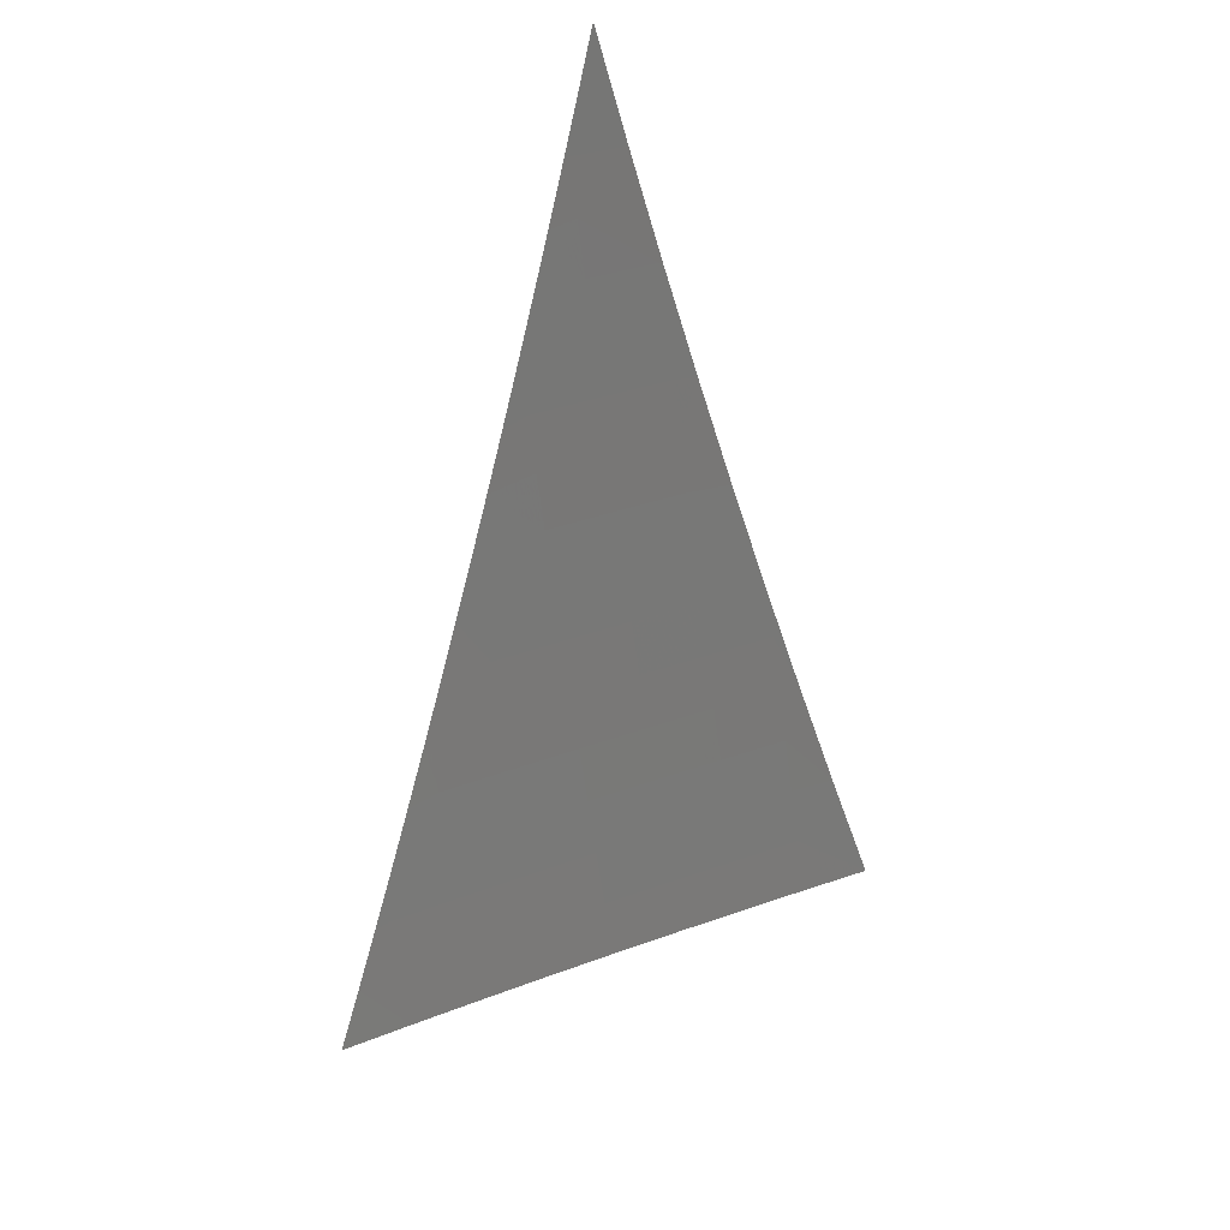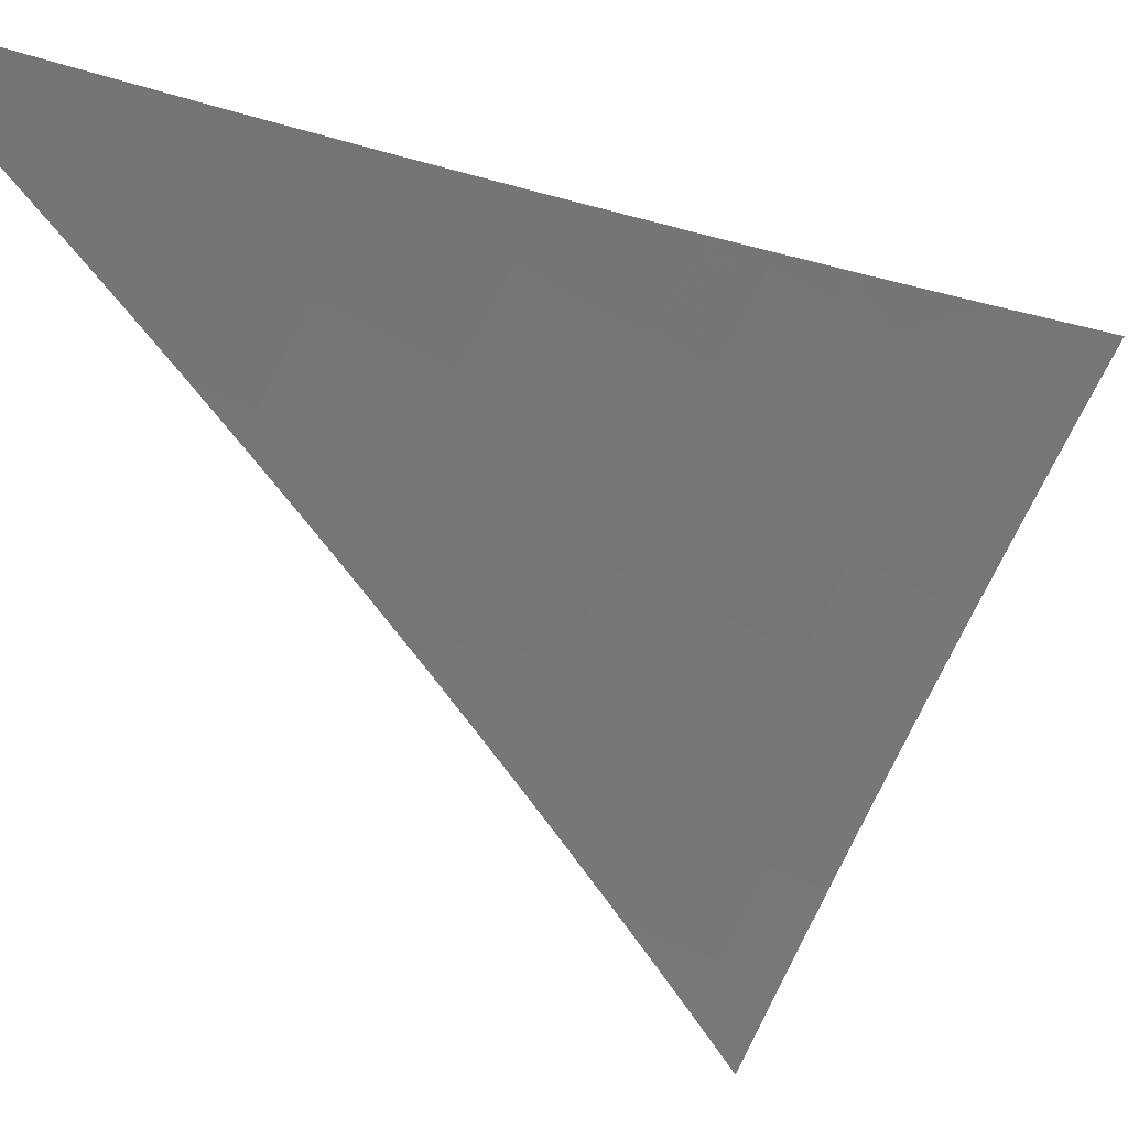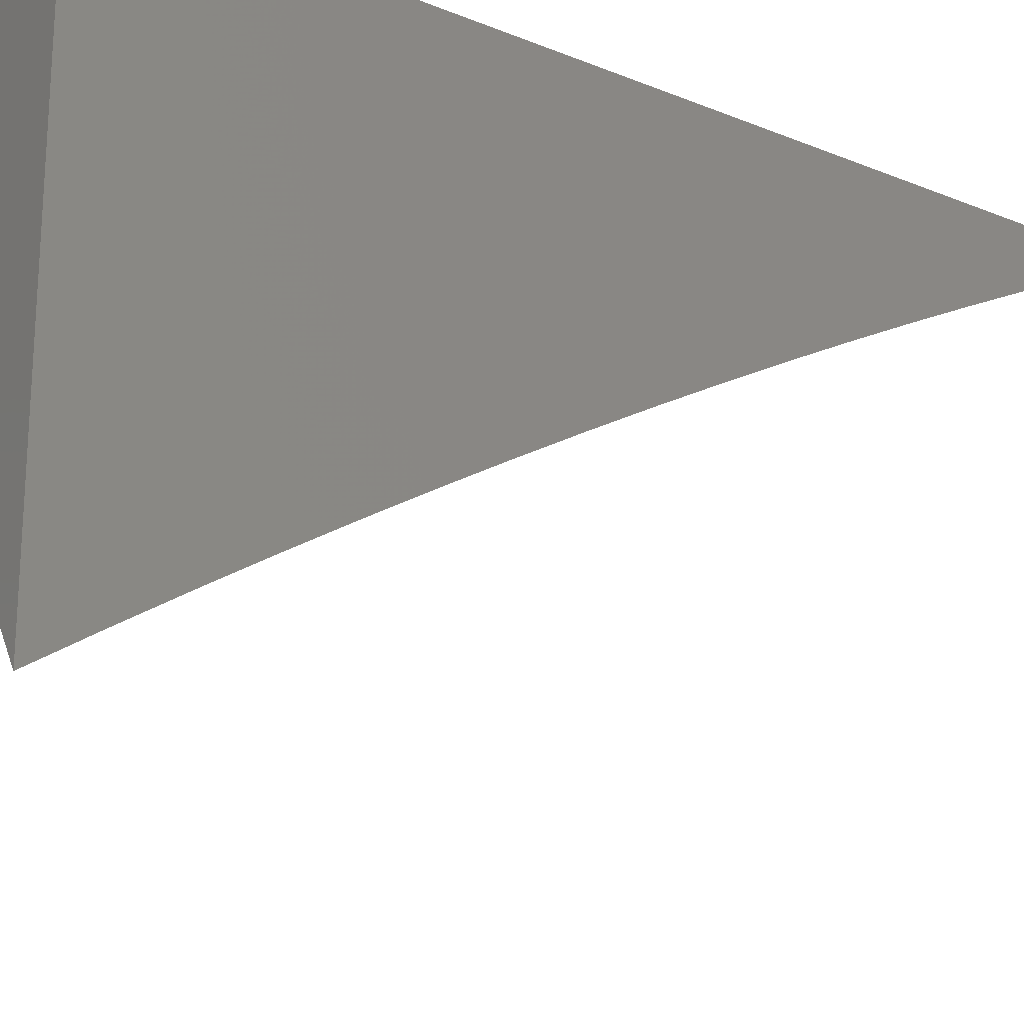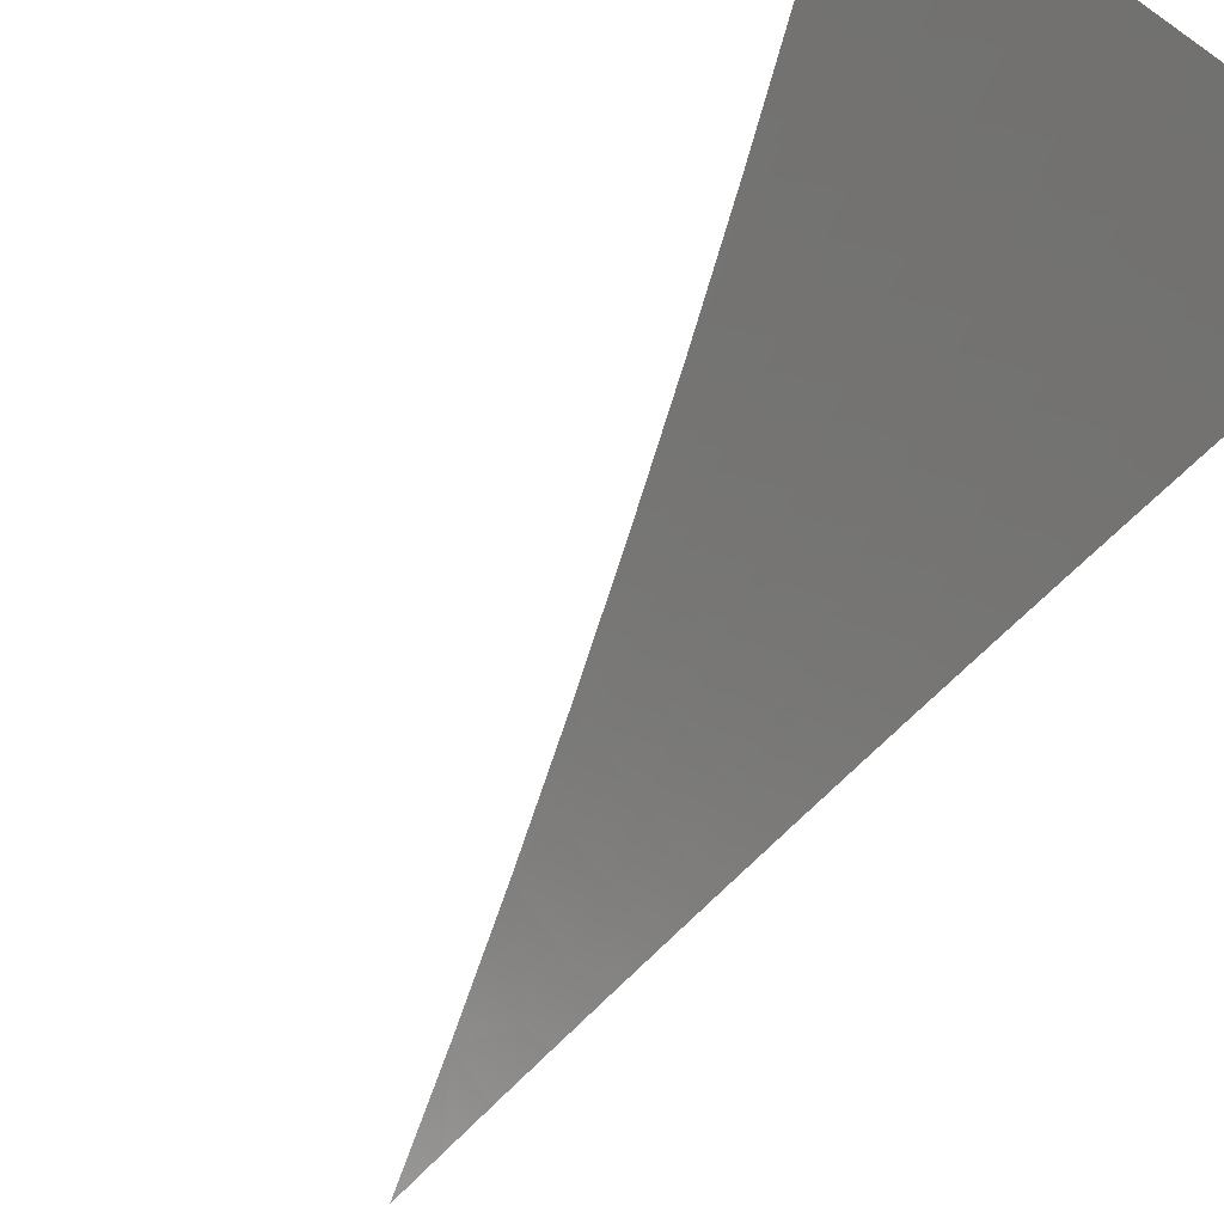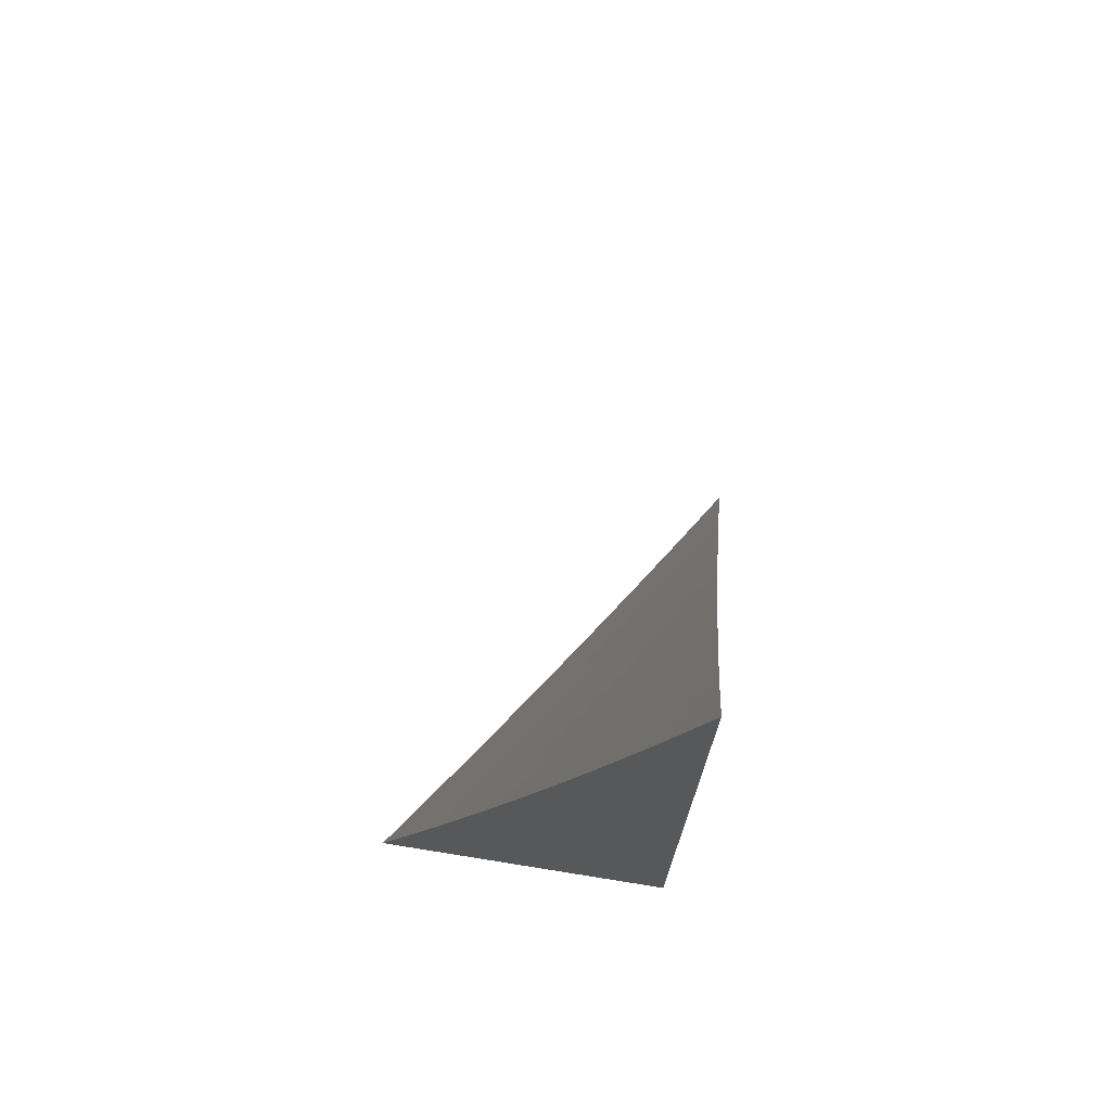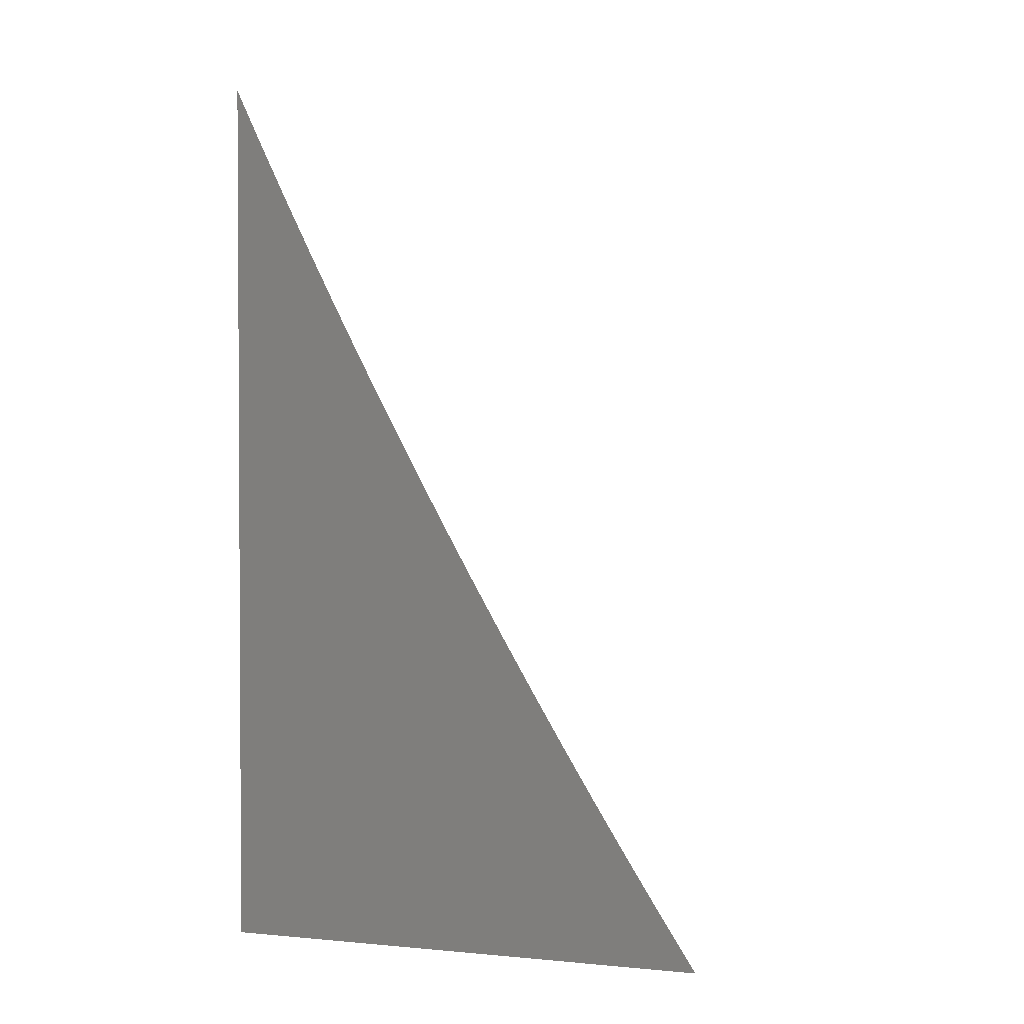
<metadata>
{"format":"stl","ext":"stl","renderer":"f3d","projection":"perspective","resolution":1024,"background":"white","views":[{"elev":37.4,"azim":30.5,"up":"+Z"},{"elev":-16.7,"azim":35.8,"up":"+Y"},{"elev":-21.6,"azim":-125.9,"up":"+Y"},{"elev":-77.6,"azim":141.4,"up":"+Y"},{"elev":72.4,"azim":-170.9,"up":"+Z"},{"elev":1.8,"azim":-71.2,"up":"+Z"}]}
</metadata>
<code>
# stl→obj: 88 verts, 172 faces
v -9 5.5 -4
v -8.959 5.564 -4
v -9 5.535 -3.946
v -8.976 5.574 -3.944
v -9 5.57 -3.892
v -8.992 5.584 -3.888
v -9 5.604 -3.837
v -8.951 5.648 -3.888
v -8.967 5.658 -3.832
v -8.925 5.721 -3.832
v -8.94 5.731 -3.776
v -8.898 5.794 -3.776
v -8.913 5.804 -3.719
v -8.87 5.867 -3.719
v -8.885 5.877 -3.663
v -8.841 5.94 -3.663
v -8.856 5.95 -3.607
v -8.797 6 -3.666
v -8.841 6 -3.554
v -8.934 5.637 -3.944
v -8.918 5.627 -4
v -8.892 5.7 -3.944
v -8.876 5.69 -4
v -8.85 5.763 -3.944
v -8.833 5.753 -4
v -8.807 5.826 -3.944
v -8.791 5.815 -4
v -8.764 5.888 -3.944
v -8.747 5.877 -4
v -8.72 5.95 -3.944
v -8.704 5.939 -4
v -8.66 6 -4
v -8.707 6 -3.889
v -8.736 5.96 -3.888
v -8.78 5.899 -3.888
v -8.823 5.836 -3.888
v -8.866 5.774 -3.888
v -8.909 5.711 -3.888
v -8.752 5.971 -3.832
v -8.753 6 -3.778
v -8.767 5.982 -3.776
v -8.782 5.992 -3.719
v -8.811 5.919 -3.776
v -8.826 5.93 -3.719
v -8.855 5.857 -3.776
v -8.883 6 -3.441
v -8.885 5.969 -3.495
v -8.871 5.959 -3.551
v -8.9 5.887 -3.607
v -8.928 5.814 -3.663
v -8.956 5.741 -3.719
v -8.983 5.668 -3.776
v -9 5.637 -3.782
v -8.923 6 -3.328
v -8.913 5.988 -3.382
v -8.899 5.978 -3.438
v -8.929 5.906 -3.495
v -8.915 5.896 -3.551
v -8.958 5.833 -3.551
v -8.943 5.824 -3.607
v -9 5.766 -3.559
v -8.986 5.76 -3.607
v -9 5.735 -3.615
v -8.971 5.751 -3.663
v -9 5.703 -3.671
v -8.998 5.677 -3.719
v -9 5.67 -3.727
v -8.926 5.997 -3.326
v -8.962 6 -3.214
v -8.984 5.942 -3.269
v -8.997 5.951 -3.213
v -9 5.945 -3.217
v -9 5.973 -3.159
v -9 6 -3.1
v -9 5.916 -3.274
v -8.97 5.933 -3.326
v -8.957 5.924 -3.382
v -8.943 5.915 -3.438
v -9 5.887 -3.332
v -9 5.858 -3.389
v -8.987 5.852 -3.438
v -9 5.828 -3.446
v -8.972 5.843 -3.495
v -9 5.797 -3.503
v -8.882 5.784 -3.832
v -8.839 5.847 -3.832
v -8.796 5.909 -3.832
v -9 6 -4
f 1 2 3
f 3 2 4
f 3 4 5
f 5 4 6
f 5 6 7
f 7 6 8
f 7 8 9
f 9 8 10
f 9 10 11
f 11 10 12
f 11 12 13
f 13 12 14
f 13 14 15
f 15 14 16
f 15 16 17
f 17 16 18
f 17 18 19
f 4 2 20
f 20 2 21
f 20 21 22
f 22 21 23
f 22 23 24
f 24 23 25
f 24 25 26
f 26 25 27
f 26 27 28
f 28 27 29
f 28 29 30
f 30 29 31
f 30 31 32
f 32 33 30
f 30 33 34
f 30 34 28
f 28 34 35
f 28 35 26
f 26 35 36
f 26 36 24
f 24 36 37
f 24 37 22
f 22 37 38
f 22 38 20
f 20 38 8
f 20 8 4
f 4 8 6
f 34 33 39
f 39 33 40
f 39 40 41
f 41 40 42
f 41 42 43
f 43 42 44
f 43 44 45
f 45 44 14
f 45 14 12
f 40 18 42
f 42 18 44
f 46 47 19
f 19 47 48
f 19 48 17
f 17 48 49
f 17 49 15
f 15 49 50
f 15 50 13
f 13 50 51
f 13 51 11
f 11 51 52
f 11 52 9
f 9 52 53
f 9 53 7
f 54 55 46
f 46 55 56
f 46 56 47
f 47 56 57
f 47 57 58
f 58 57 59
f 58 59 60
f 60 59 61
f 60 61 62
f 62 61 63
f 62 63 64
f 64 63 65
f 64 65 51
f 51 65 66
f 51 66 52
f 52 66 67
f 52 67 53
f 55 54 68
f 68 54 69
f 68 69 70
f 70 69 71
f 70 71 72
f 72 71 73
f 73 71 69
f 73 69 74
f 72 75 70
f 70 75 76
f 70 76 68
f 68 76 77
f 68 77 55
f 55 77 78
f 55 78 56
f 56 78 57
f 75 79 76
f 76 79 77
f 79 80 77
f 77 80 78
f 78 80 81
f 81 80 82
f 81 82 83
f 83 82 84
f 83 84 59
f 59 84 61
f 65 67 66
f 10 8 38
f 10 38 85
f 85 38 37
f 85 37 86
f 86 37 36
f 86 36 87
f 87 36 35
f 87 35 39
f 39 35 34
f 60 62 64
f 60 64 50
f 50 64 51
f 45 12 85
f 85 12 10
f 45 85 86
f 58 60 49
f 49 60 50
f 78 81 83
f 78 83 57
f 57 83 59
f 43 45 86
f 43 86 87
f 16 14 44
f 47 58 48
f 48 58 49
f 41 43 87
f 41 87 39
f 18 16 44
f 74 69 88
f 88 69 54
f 88 54 46
f 46 19 88
f 88 19 18
f 88 18 40
f 40 33 88
f 88 33 32
f 32 31 88
f 88 31 29
f 88 29 27
f 27 25 88
f 88 25 23
f 88 23 21
f 21 2 88
f 88 2 1
f 1 3 88
f 88 3 5
f 88 5 7
f 7 53 88
f 88 53 67
f 88 67 65
f 65 63 88
f 88 63 61
f 88 61 84
f 84 82 88
f 88 82 80
f 88 80 79
f 79 75 88
f 88 75 72
f 88 72 73
f 73 74 88

</code>
